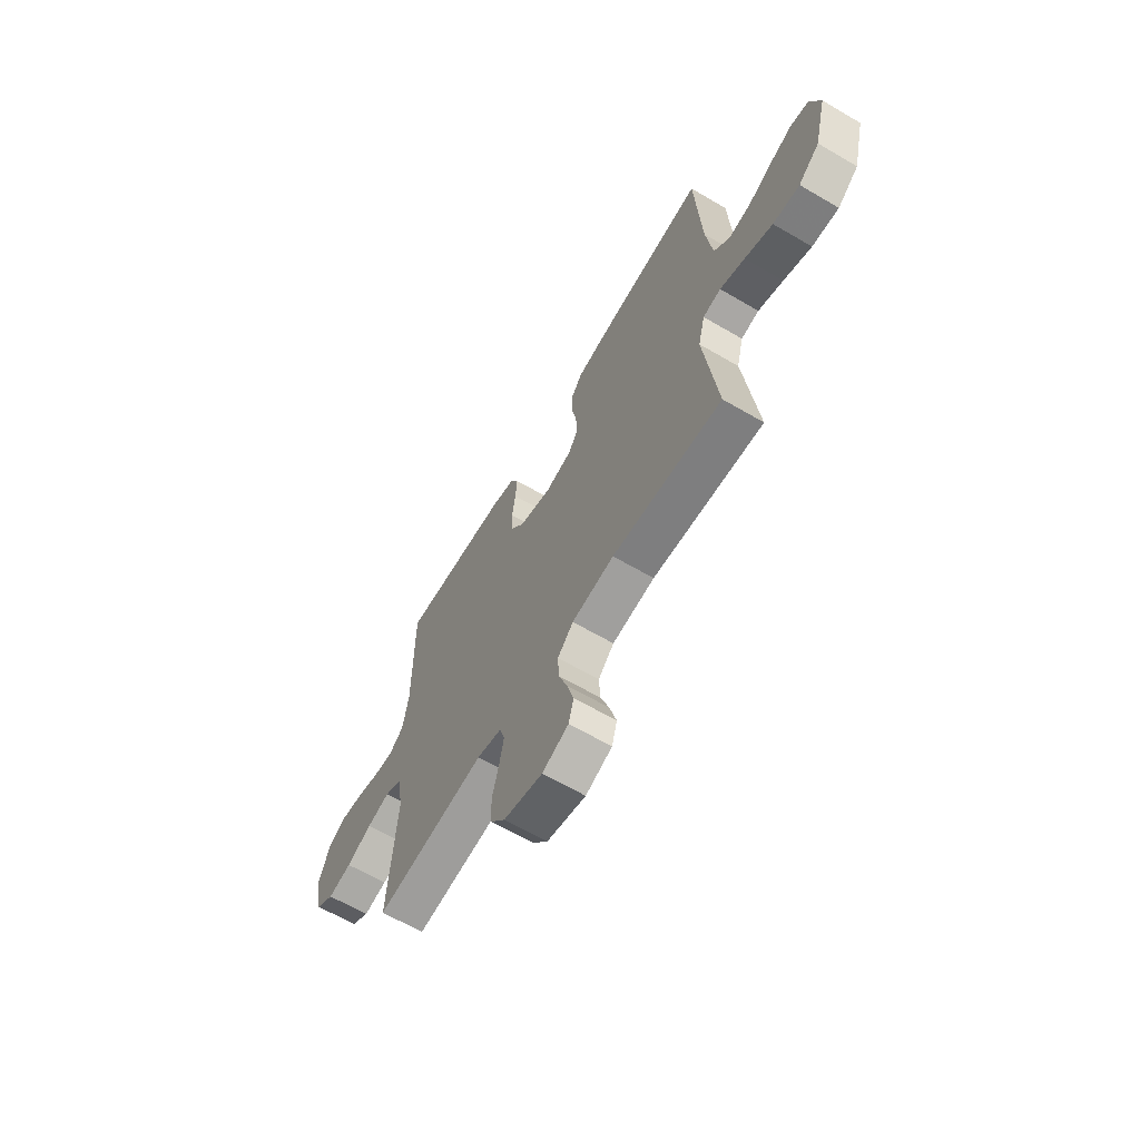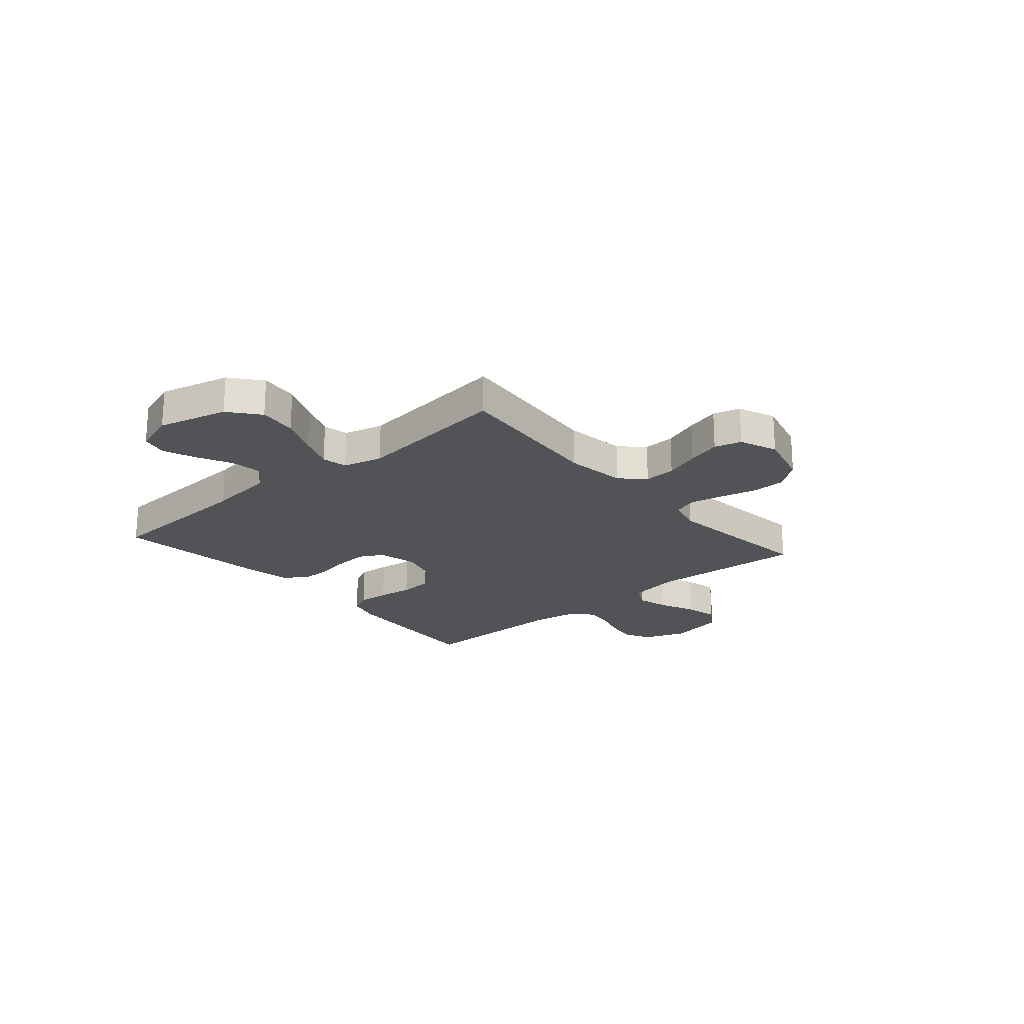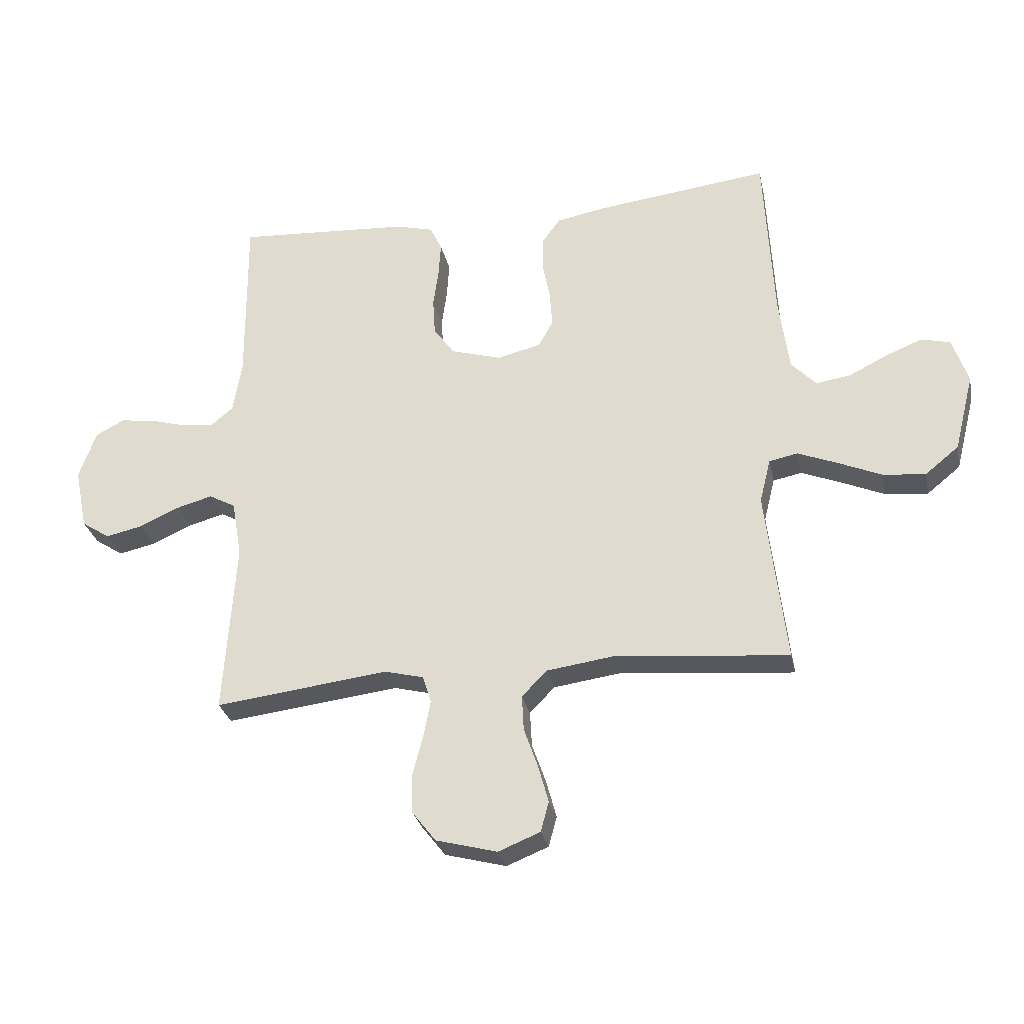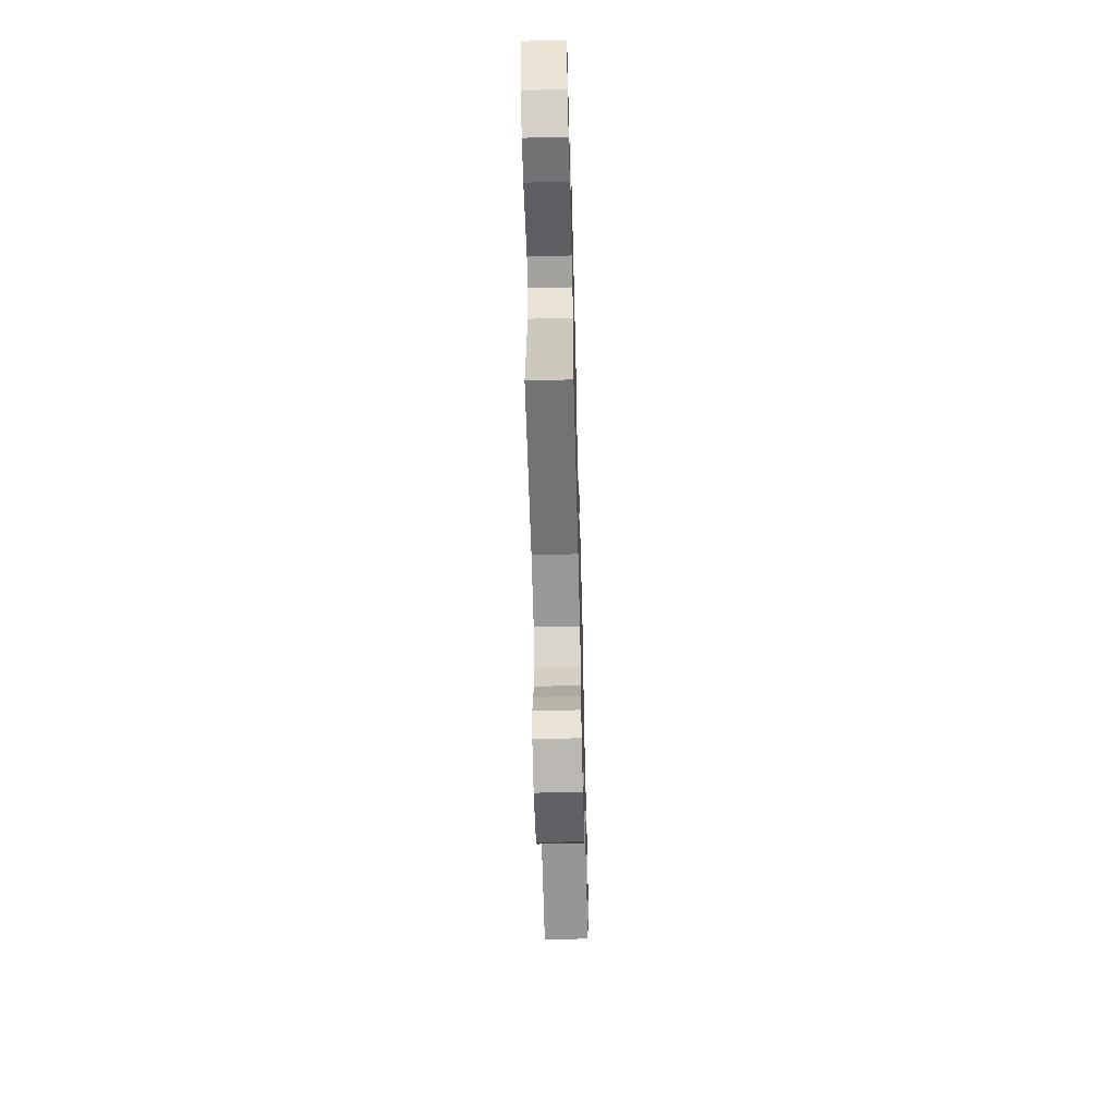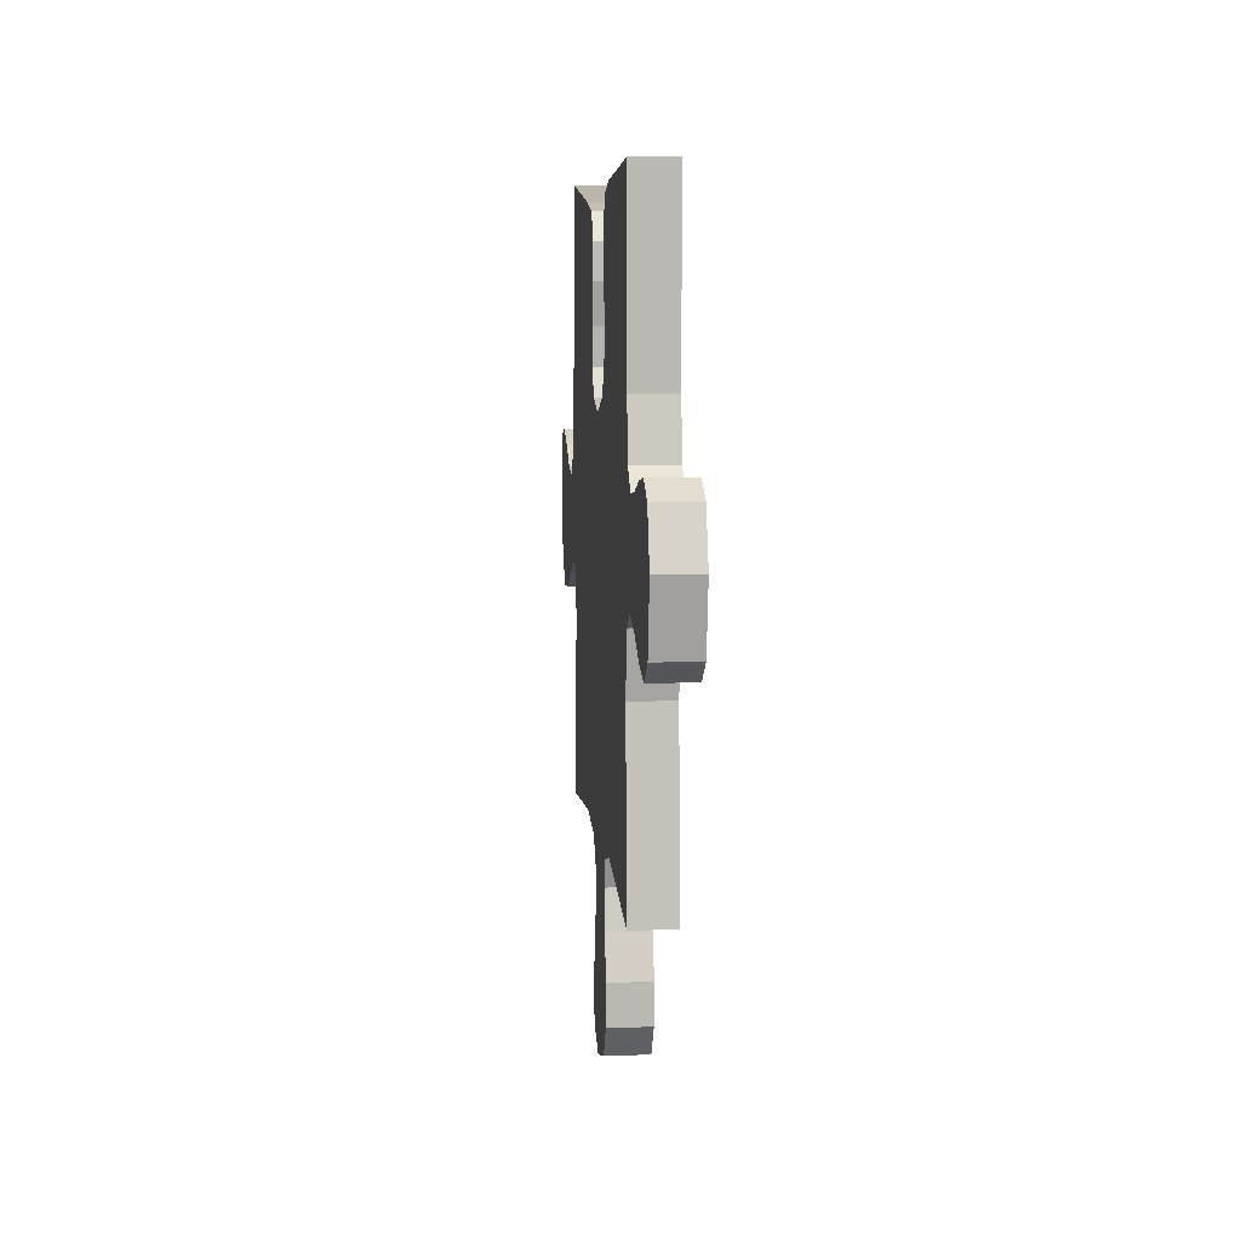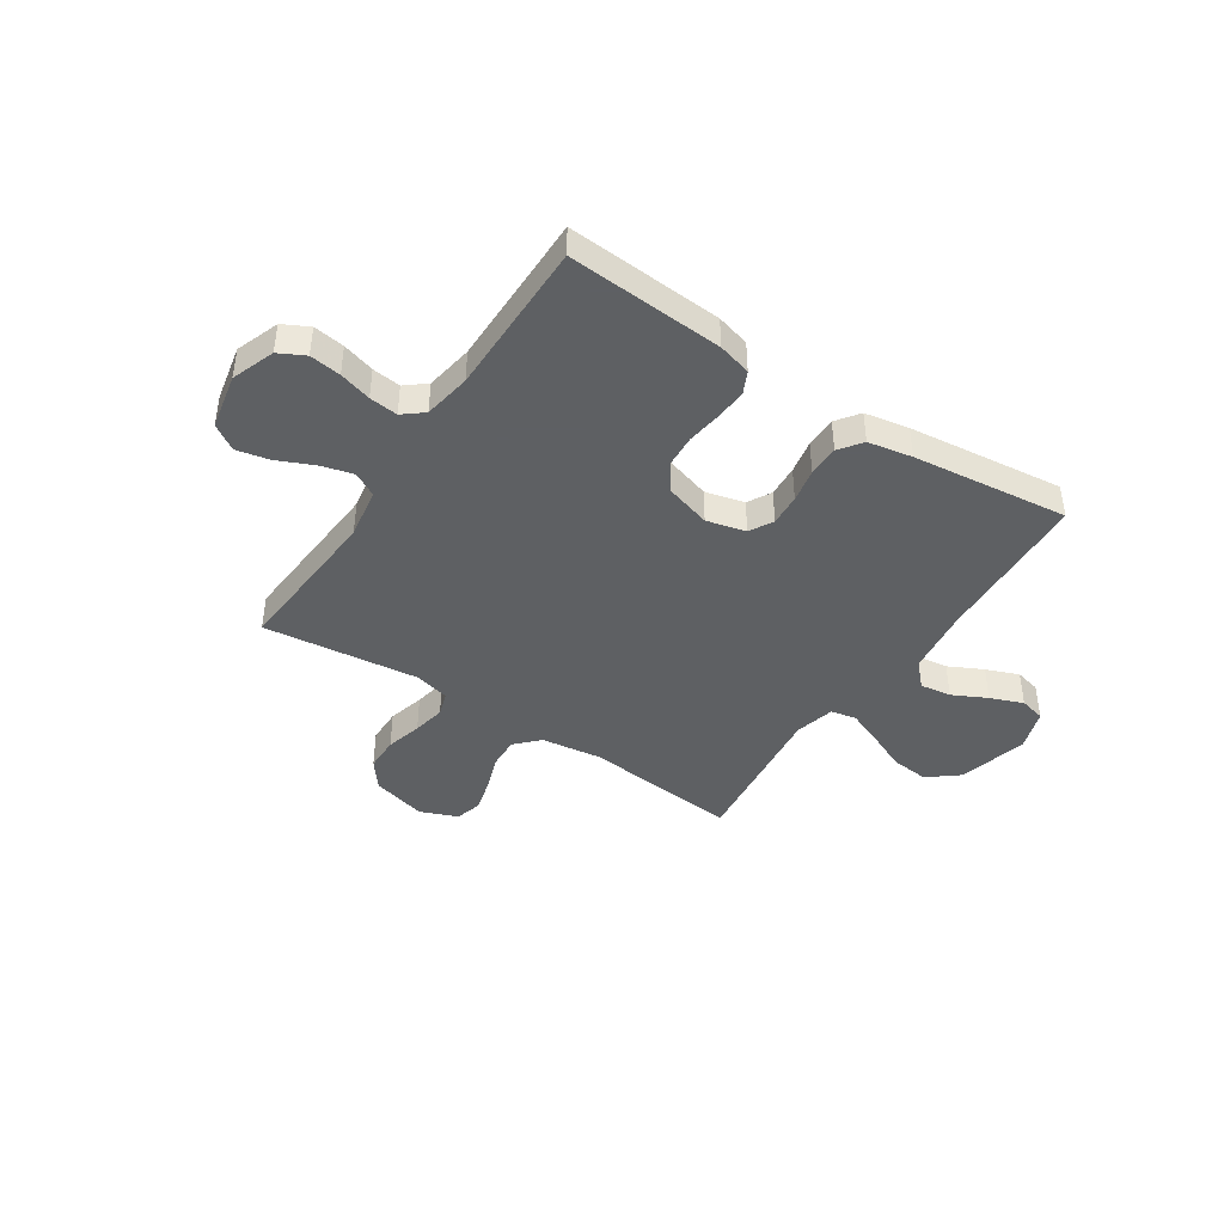
<metadata>
{"format":"obj","ext":"obj","renderer":"f3d","projection":"perspective","resolution":1024,"background":"white","views":[{"elev":-64.3,"azim":59.5,"up":"+Z"},{"elev":-21.7,"azim":130.7,"up":"+Y"},{"elev":-28.8,"azim":11.8,"up":"+Z"},{"elev":-60.9,"azim":91.5,"up":"+Z"},{"elev":6.9,"azim":-94.8,"up":"+Z"},{"elev":-42.7,"azim":-33.6,"up":"+Y"}]}
</metadata>
<code>
v 0.5 0.07 0.5
v 0.516 0.07 0.2
v 0.533 0.07 0.07
v 0.576 0.07 0.025
v 0.636 0.07 0.034
v 0.702 0.07 0.067
v 0.765 0.07 0.092
v 0.815 0.07 0.08
v 0.842 0.07 0
v 0.808 0.07 -0.134
v 0.75 0.07 -0.181
v 0.677 0.07 -0.174
v 0.601 0.07 -0.141
v 0.533 0.07 -0.114
v 0.484 0.07 -0.124
v 0.465 0.07 -0.2
v 0.5 0.07 -0.5
v 0.2 0.07 -0.473
v 0.084 0.07 -0.489
v 0.041 0.07 -0.533
v 0.044 0.07 -0.594
v 0.068 0.07 -0.662
v 0.086 0.07 -0.727
v 0.072 0.07 -0.779
v 0 0.07 -0.808
v -0.106 0.07 -0.78
v -0.147 0.07 -0.727
v -0.148 0.07 -0.66
v -0.13 0.07 -0.59
v -0.118 0.07 -0.527
v -0.133 0.07 -0.481
v -0.2 0.07 -0.464
v -0.5 0.07 -0.5
v -0.48 0.07 -0.2
v -0.497 0.07 -0.102
v -0.543 0.07 -0.077
v -0.605 0.07 -0.094
v -0.674 0.07 -0.125
v -0.738 0.07 -0.139
v -0.787 0.07 -0.107
v -0.809 0.07 0
v -0.779 0.07 0.083
v -0.729 0.07 0.109
v -0.669 0.07 0.101
v -0.607 0.07 0.083
v -0.552 0.07 0.077
v -0.513 0.07 0.109
v -0.498 0.07 0.2
v -0.5 0.07 0.5
v -0.2 0.07 0.481
v -0.136 0.07 0.464
v -0.115 0.07 0.421
v -0.119 0.07 0.36
v -0.128 0.07 0.294
v -0.124 0.07 0.23
v -0.088 0.07 0.18
v 0 0.07 0.154
v 0.075 0.07 0.173
v 0.1 0.07 0.218
v 0.096 0.07 0.279
v 0.083 0.07 0.344
v 0.083 0.07 0.404
v 0.115 0.07 0.448
v 0.2 0.07 0.464
v 0.5 0 0.5
v 0.516 0 0.2
v 0.533 0 0.07
v 0.576 0 0.025
v 0.636 0 0.034
v 0.702 0 0.067
v 0.765 0 0.092
v 0.815 0 0.08
v 0.842 0 0
v 0.808 0 -0.134
v 0.75 0 -0.181
v 0.677 0 -0.174
v 0.601 0 -0.141
v 0.533 0 -0.114
v 0.484 0 -0.124
v 0.465 0 -0.2
v 0.5 0 -0.5
v 0.2 0 -0.473
v 0.084 0 -0.489
v 0.041 0 -0.533
v 0.044 0 -0.594
v 0.068 0 -0.662
v 0.086 0 -0.727
v 0.072 0 -0.779
v 0 0 -0.808
v -0.106 0 -0.78
v -0.147 0 -0.727
v -0.148 0 -0.66
v -0.13 0 -0.59
v -0.118 0 -0.527
v -0.133 0 -0.481
v -0.2 0 -0.464
v -0.5 0 -0.5
v -0.48 0 -0.2
v -0.497 0 -0.102
v -0.543 0 -0.077
v -0.605 0 -0.094
v -0.674 0 -0.125
v -0.738 0 -0.139
v -0.787 0 -0.107
v -0.809 0 0
v -0.779 0 0.083
v -0.729 0 0.109
v -0.669 0 0.101
v -0.607 0 0.083
v -0.552 0 0.077
v -0.513 0 0.109
v -0.498 0 0.2
v -0.5 0 0.5
v -0.2 0 0.481
v -0.136 0 0.464
v -0.115 0 0.421
v -0.119 0 0.36
v -0.128 0 0.294
v -0.124 0 0.23
v -0.088 0 0.18
v 0 0 0.154
v 0.075 0 0.173
v 0.1 0 0.218
v 0.096 0 0.279
v 0.083 0 0.344
v 0.083 0 0.404
v 0.115 0 0.448
v 0.2 0 0.464
f 64 1 2
f 63 64 2
f 62 63 2
f 61 62 2
f 60 61 2
f 59 60 2 3
f 58 59 3 4
f 57 58 4
f 52 53 54
f 51 52 54
f 50 51 54
f 49 50 54
f 48 49 54
f 47 48 54 55
f 46 47 55 56
f 43 44 45
f 42 43 45
f 41 42 45
f 40 41 45
f 39 40 45
f 38 39 45
f 37 38 45
f 36 37 45 46
f 46 56 57
f 36 46 57
f 35 36 57
f 32 33 34
f 35 57 4
f 34 35 4
f 32 34 4
f 31 32 4
f 27 28 29
f 26 27 29
f 25 26 29
f 24 25 29
f 23 24 29
f 22 23 29
f 21 22 29
f 20 21 29 30
f 16 17 18
f 15 16 18 19
f 11 12 13
f 10 11 13
f 9 10 13
f 8 9 13
f 7 8 13
f 6 7 13
f 5 6 13
f 5 13 14
f 4 5 14 15
f 30 31 4
f 20 30 4
f 19 20 4
f 4 15 19
f 66 65 128
f 66 128 127
f 66 127 126
f 66 126 125
f 66 125 124
f 67 66 124 123
f 68 67 123 122
f 68 122 121
f 118 117 116
f 118 116 115
f 118 115 114
f 118 114 113
f 118 113 112
f 119 118 112 111
f 120 119 111 110
f 109 108 107
f 109 107 106
f 109 106 105
f 109 105 104
f 109 104 103
f 109 103 102
f 109 102 101
f 110 109 101 100
f 121 120 110
f 121 110 100
f 121 100 99
f 98 97 96
f 68 121 99
f 68 99 98
f 68 98 96
f 68 96 95
f 93 92 91
f 93 91 90
f 93 90 89
f 93 89 88
f 93 88 87
f 93 87 86
f 93 86 85
f 94 93 85 84
f 82 81 80
f 83 82 80 79
f 77 76 75
f 77 75 74
f 77 74 73
f 77 73 72
f 77 72 71
f 77 71 70
f 77 70 69
f 78 77 69
f 79 78 69 68
f 68 95 94
f 68 94 84
f 68 84 83
f 83 79 68
f 1 65 66 2
f 2 66 67 3
f 3 67 68 4
f 4 68 69 5
f 5 69 70 6
f 6 70 71 7
f 7 71 72 8
f 8 72 73 9
f 9 73 74 10
f 10 74 75 11
f 11 75 76 12
f 12 76 77 13
f 13 77 78 14
f 14 78 79 15
f 15 79 80 16
f 16 80 81 17
f 17 81 82 18
f 18 82 83 19
f 19 83 84 20
f 20 84 85 21
f 21 85 86 22
f 22 86 87 23
f 23 87 88 24
f 24 88 89 25
f 25 89 90 26
f 26 90 91 27
f 27 91 92 28
f 28 92 93 29
f 29 93 94 30
f 30 94 95 31
f 31 95 96 32
f 32 96 97 33
f 33 97 98 34
f 34 98 99 35
f 35 99 100 36
f 36 100 101 37
f 37 101 102 38
f 38 102 103 39
f 39 103 104 40
f 40 104 105 41
f 41 105 106 42
f 42 106 107 43
f 43 107 108 44
f 44 108 109 45
f 45 109 110 46
f 46 110 111 47
f 47 111 112 48
f 48 112 113 49
f 49 113 114 50
f 50 114 115 51
f 51 115 116 52
f 52 116 117 53
f 53 117 118 54
f 54 118 119 55
f 55 119 120 56
f 56 120 121 57
f 57 121 122 58
f 58 122 123 59
f 59 123 124 60
f 60 124 125 61
f 61 125 126 62
f 62 126 127 63
f 63 127 128 64
f 64 128 65 1

</code>
